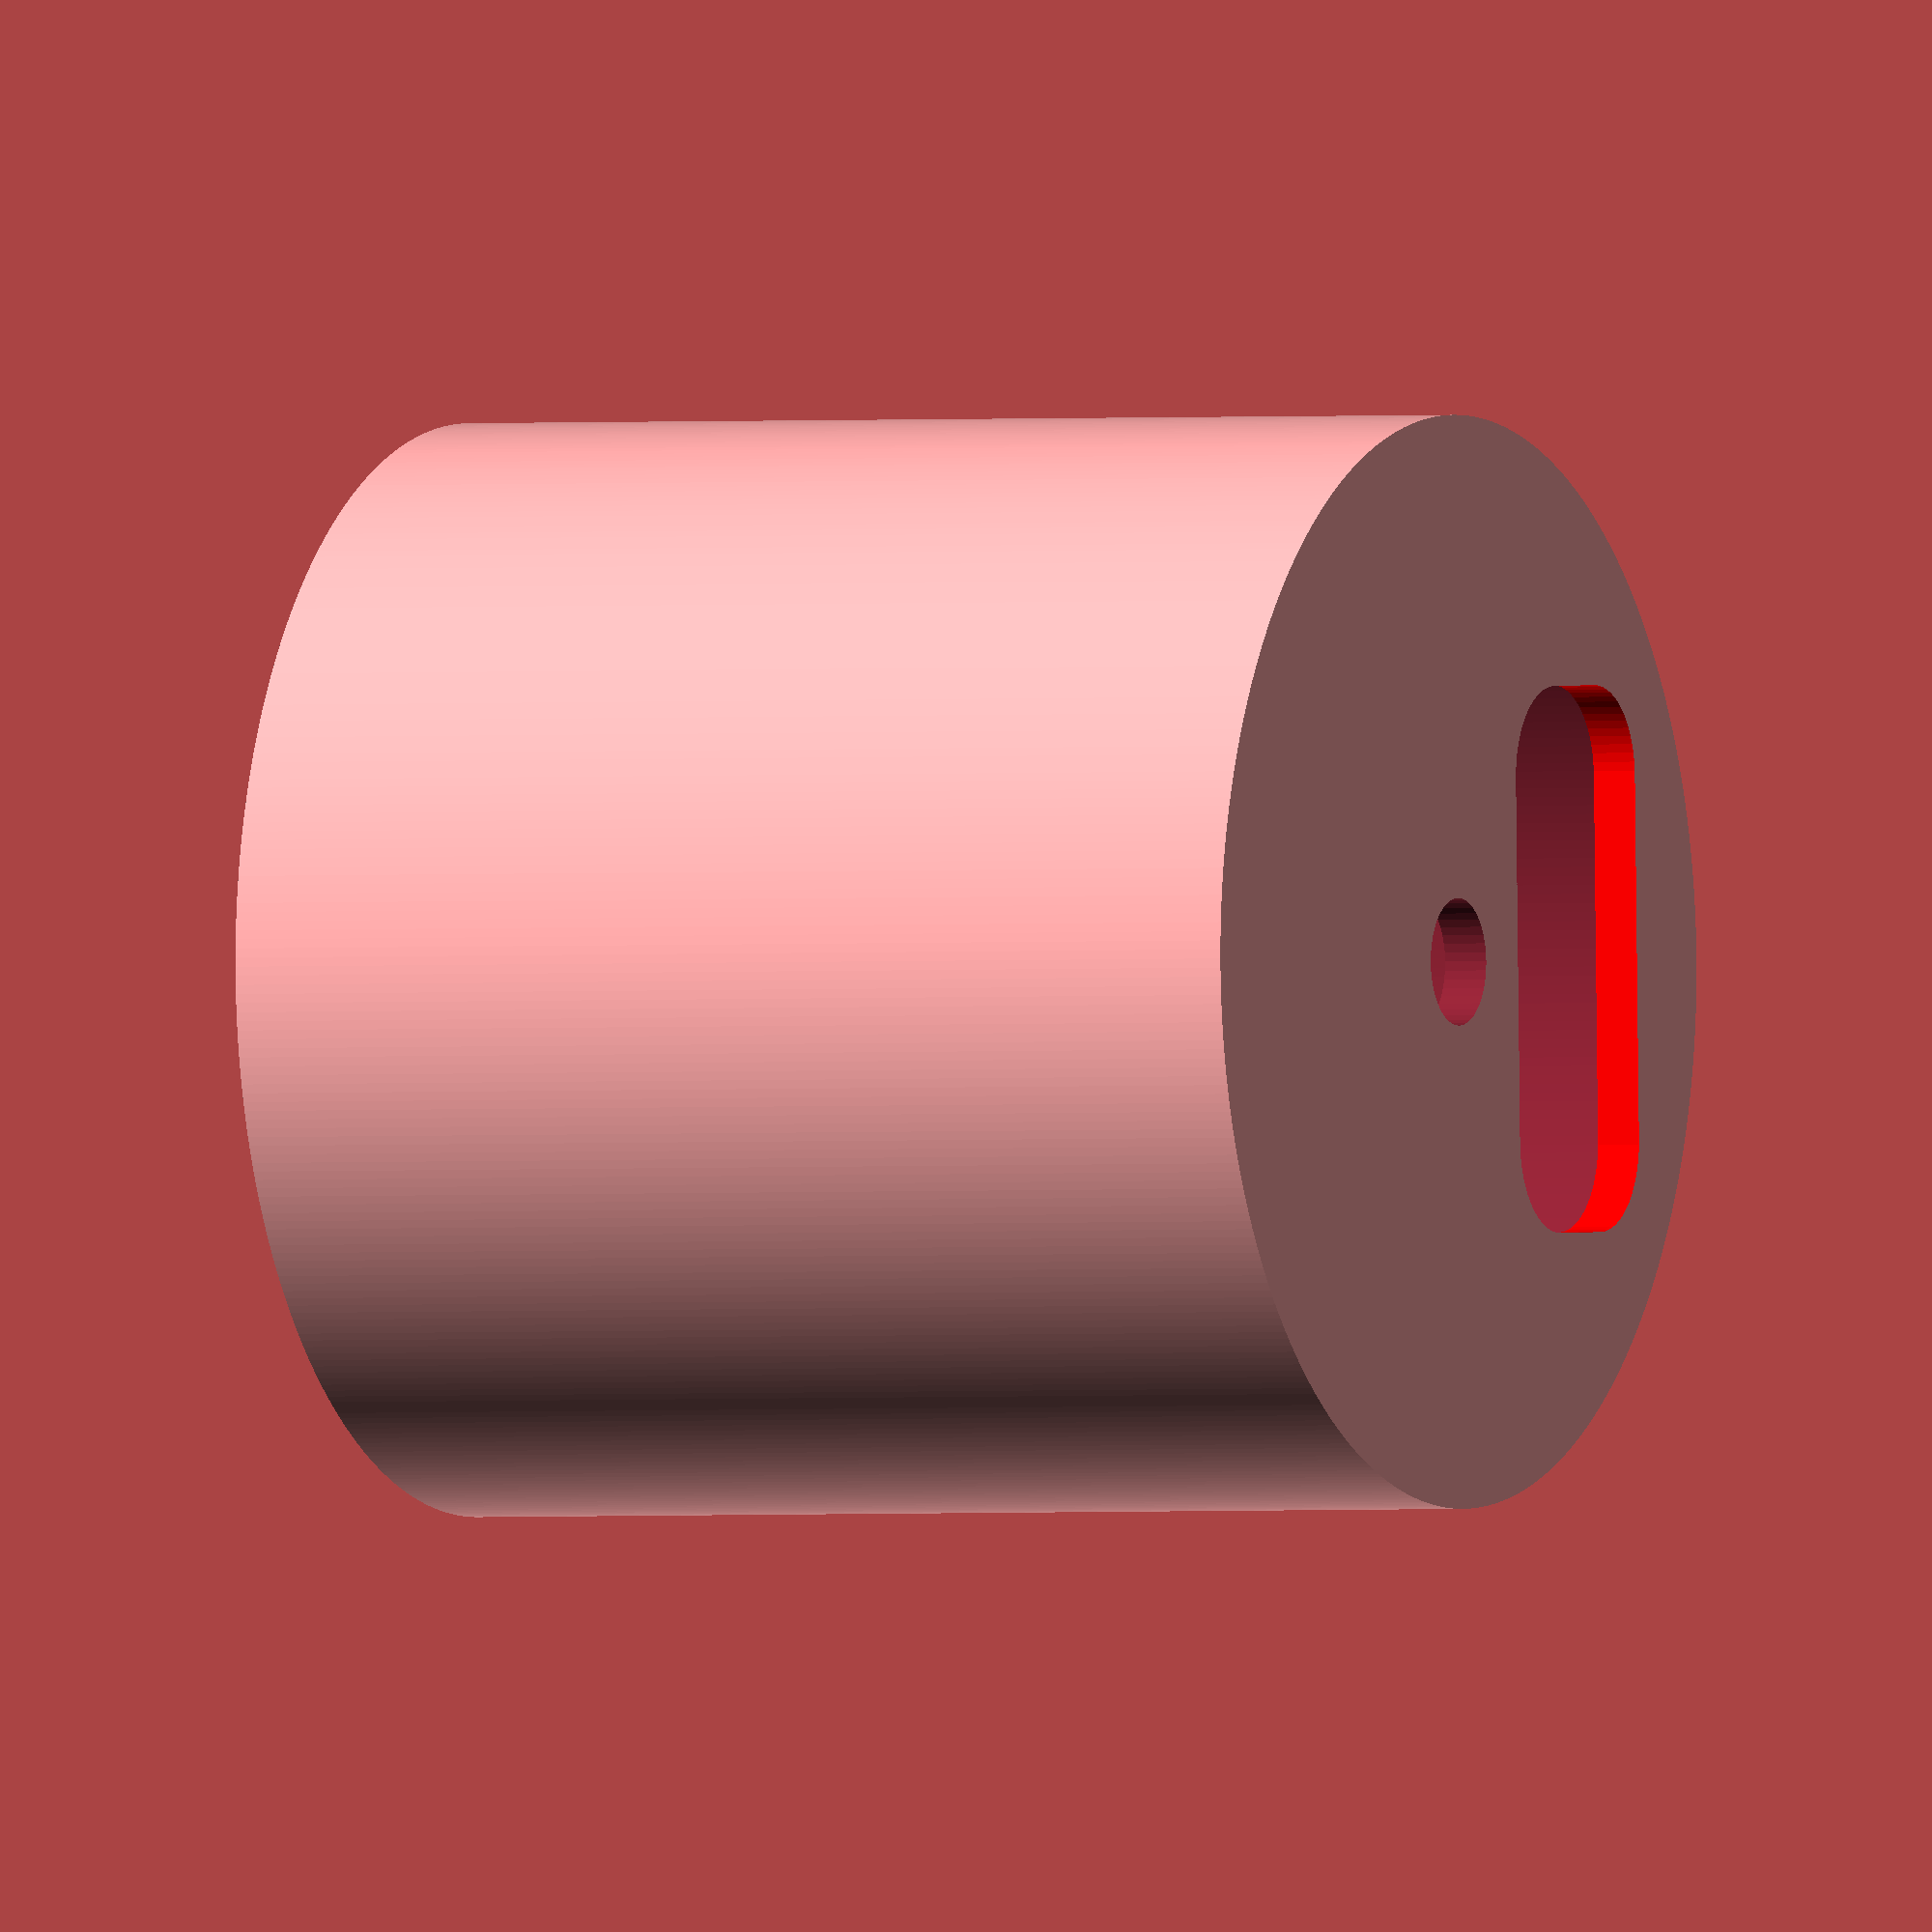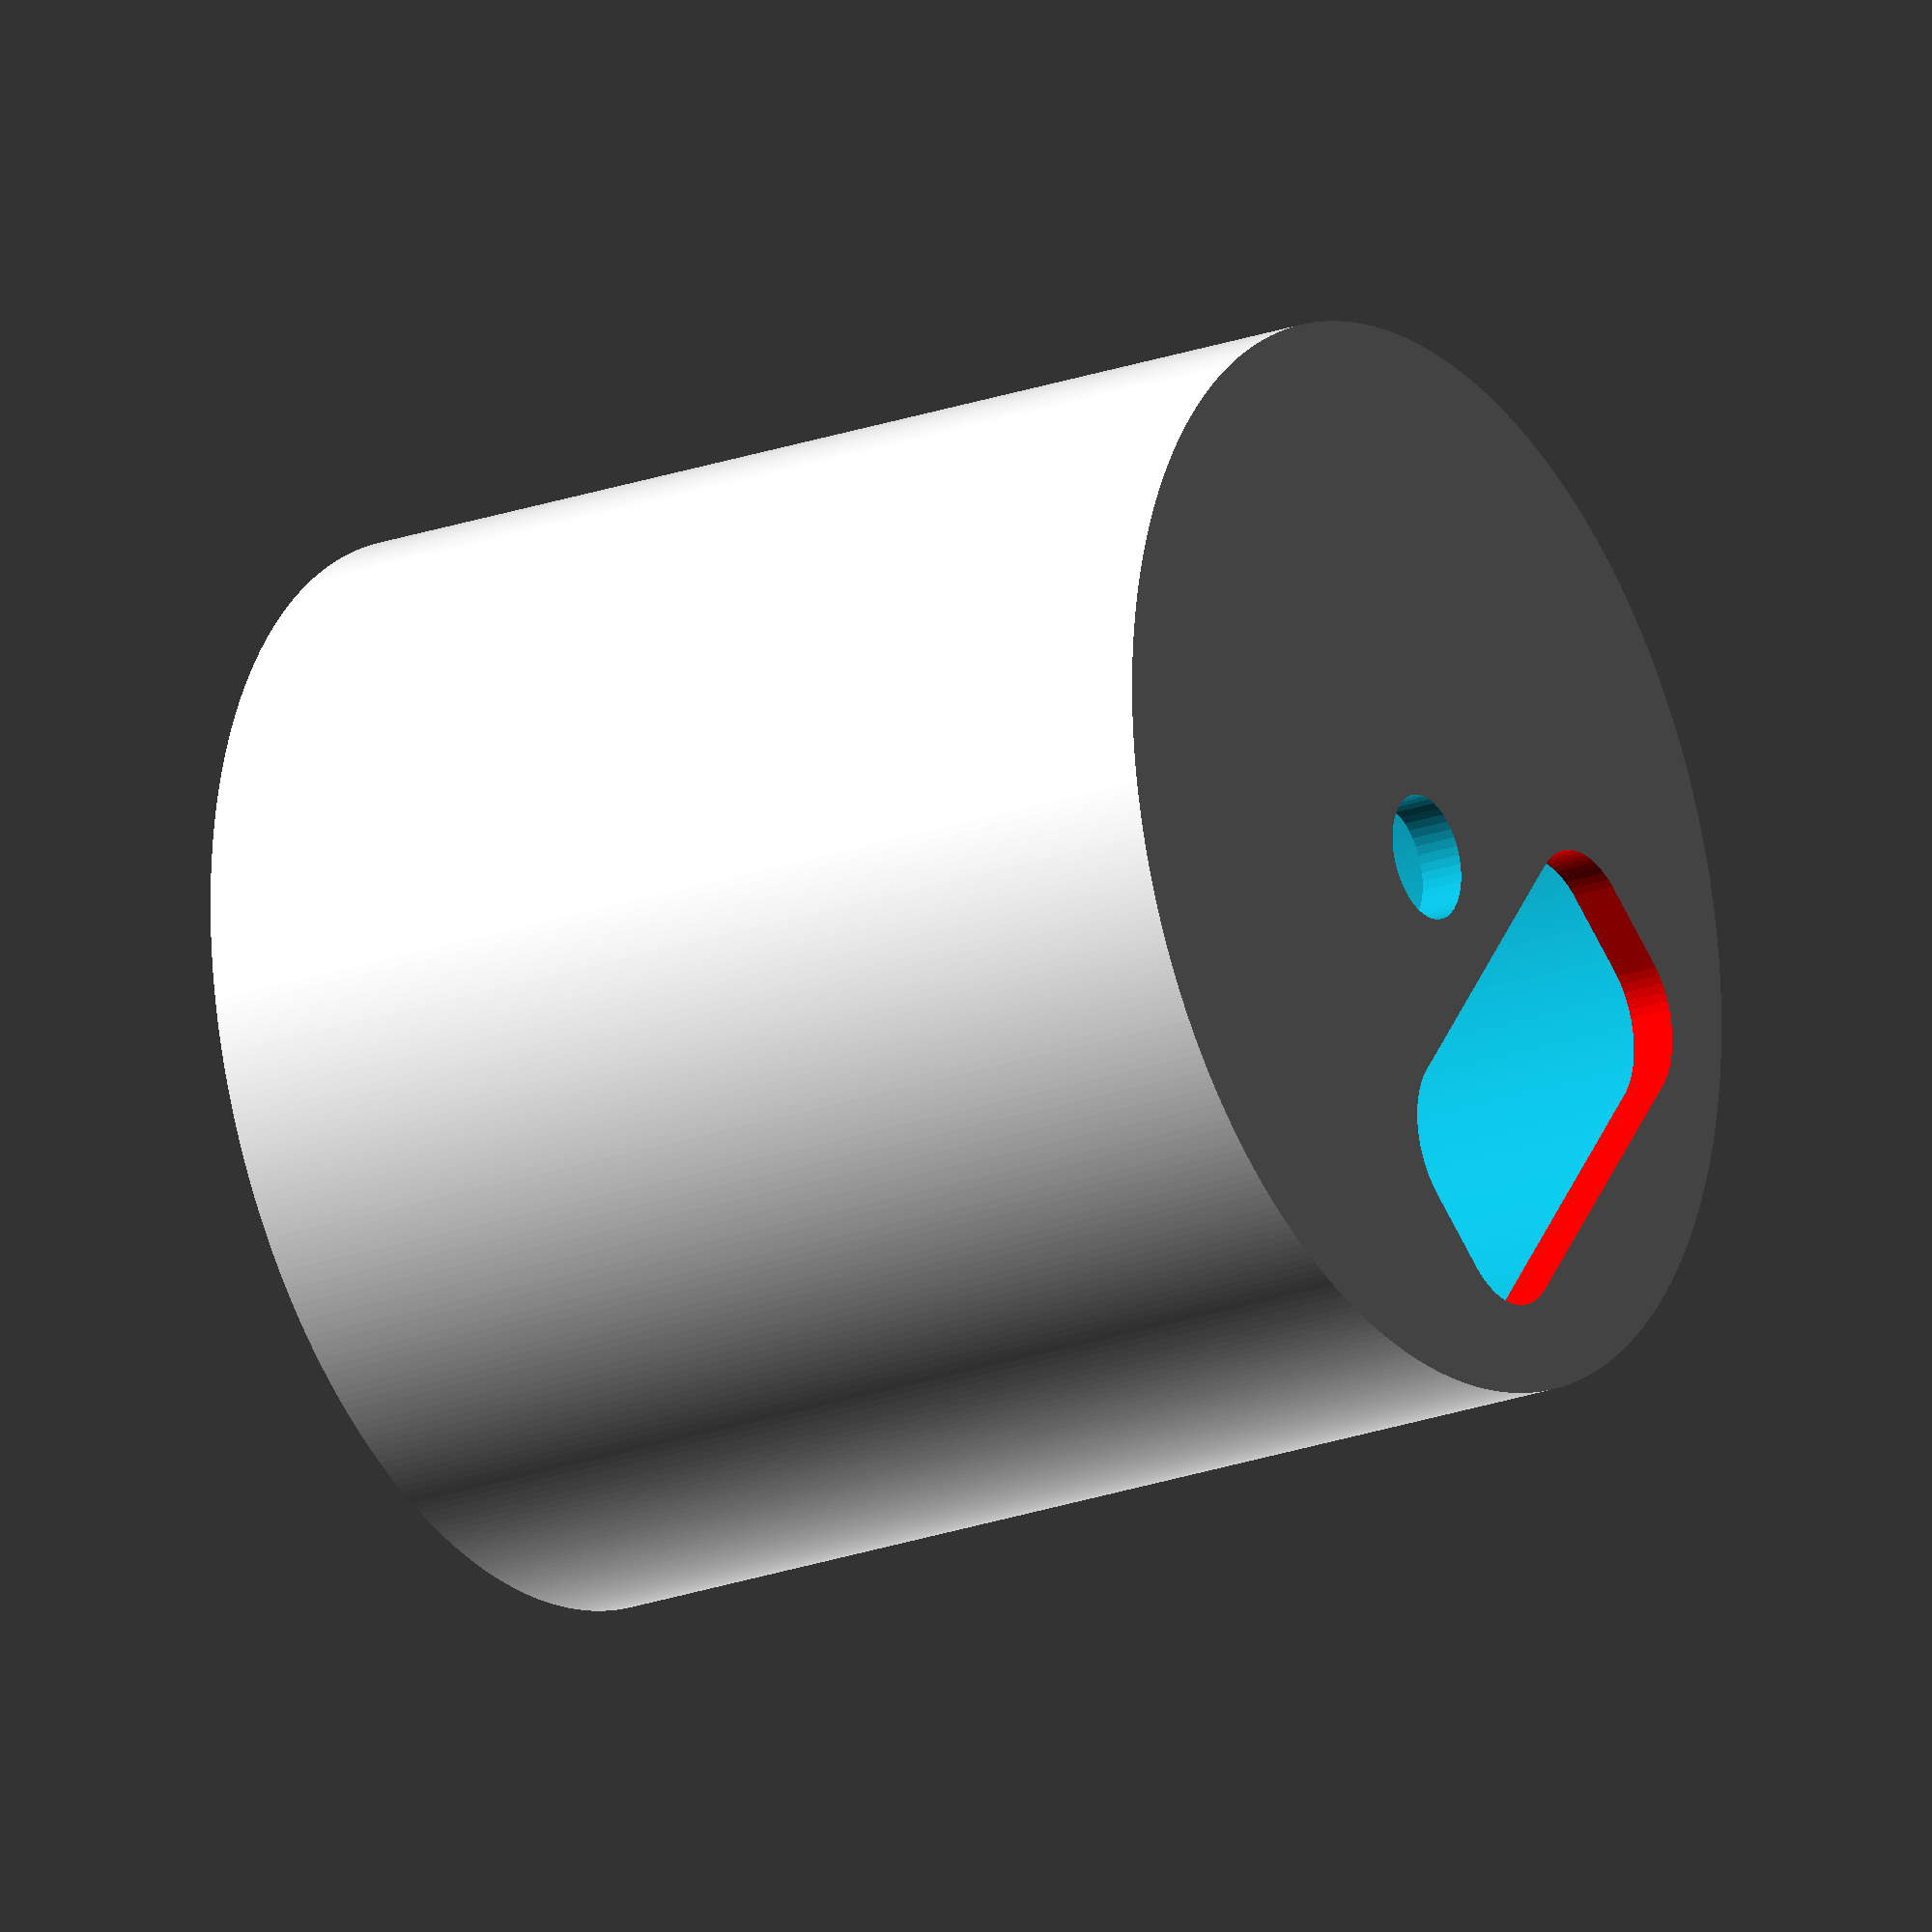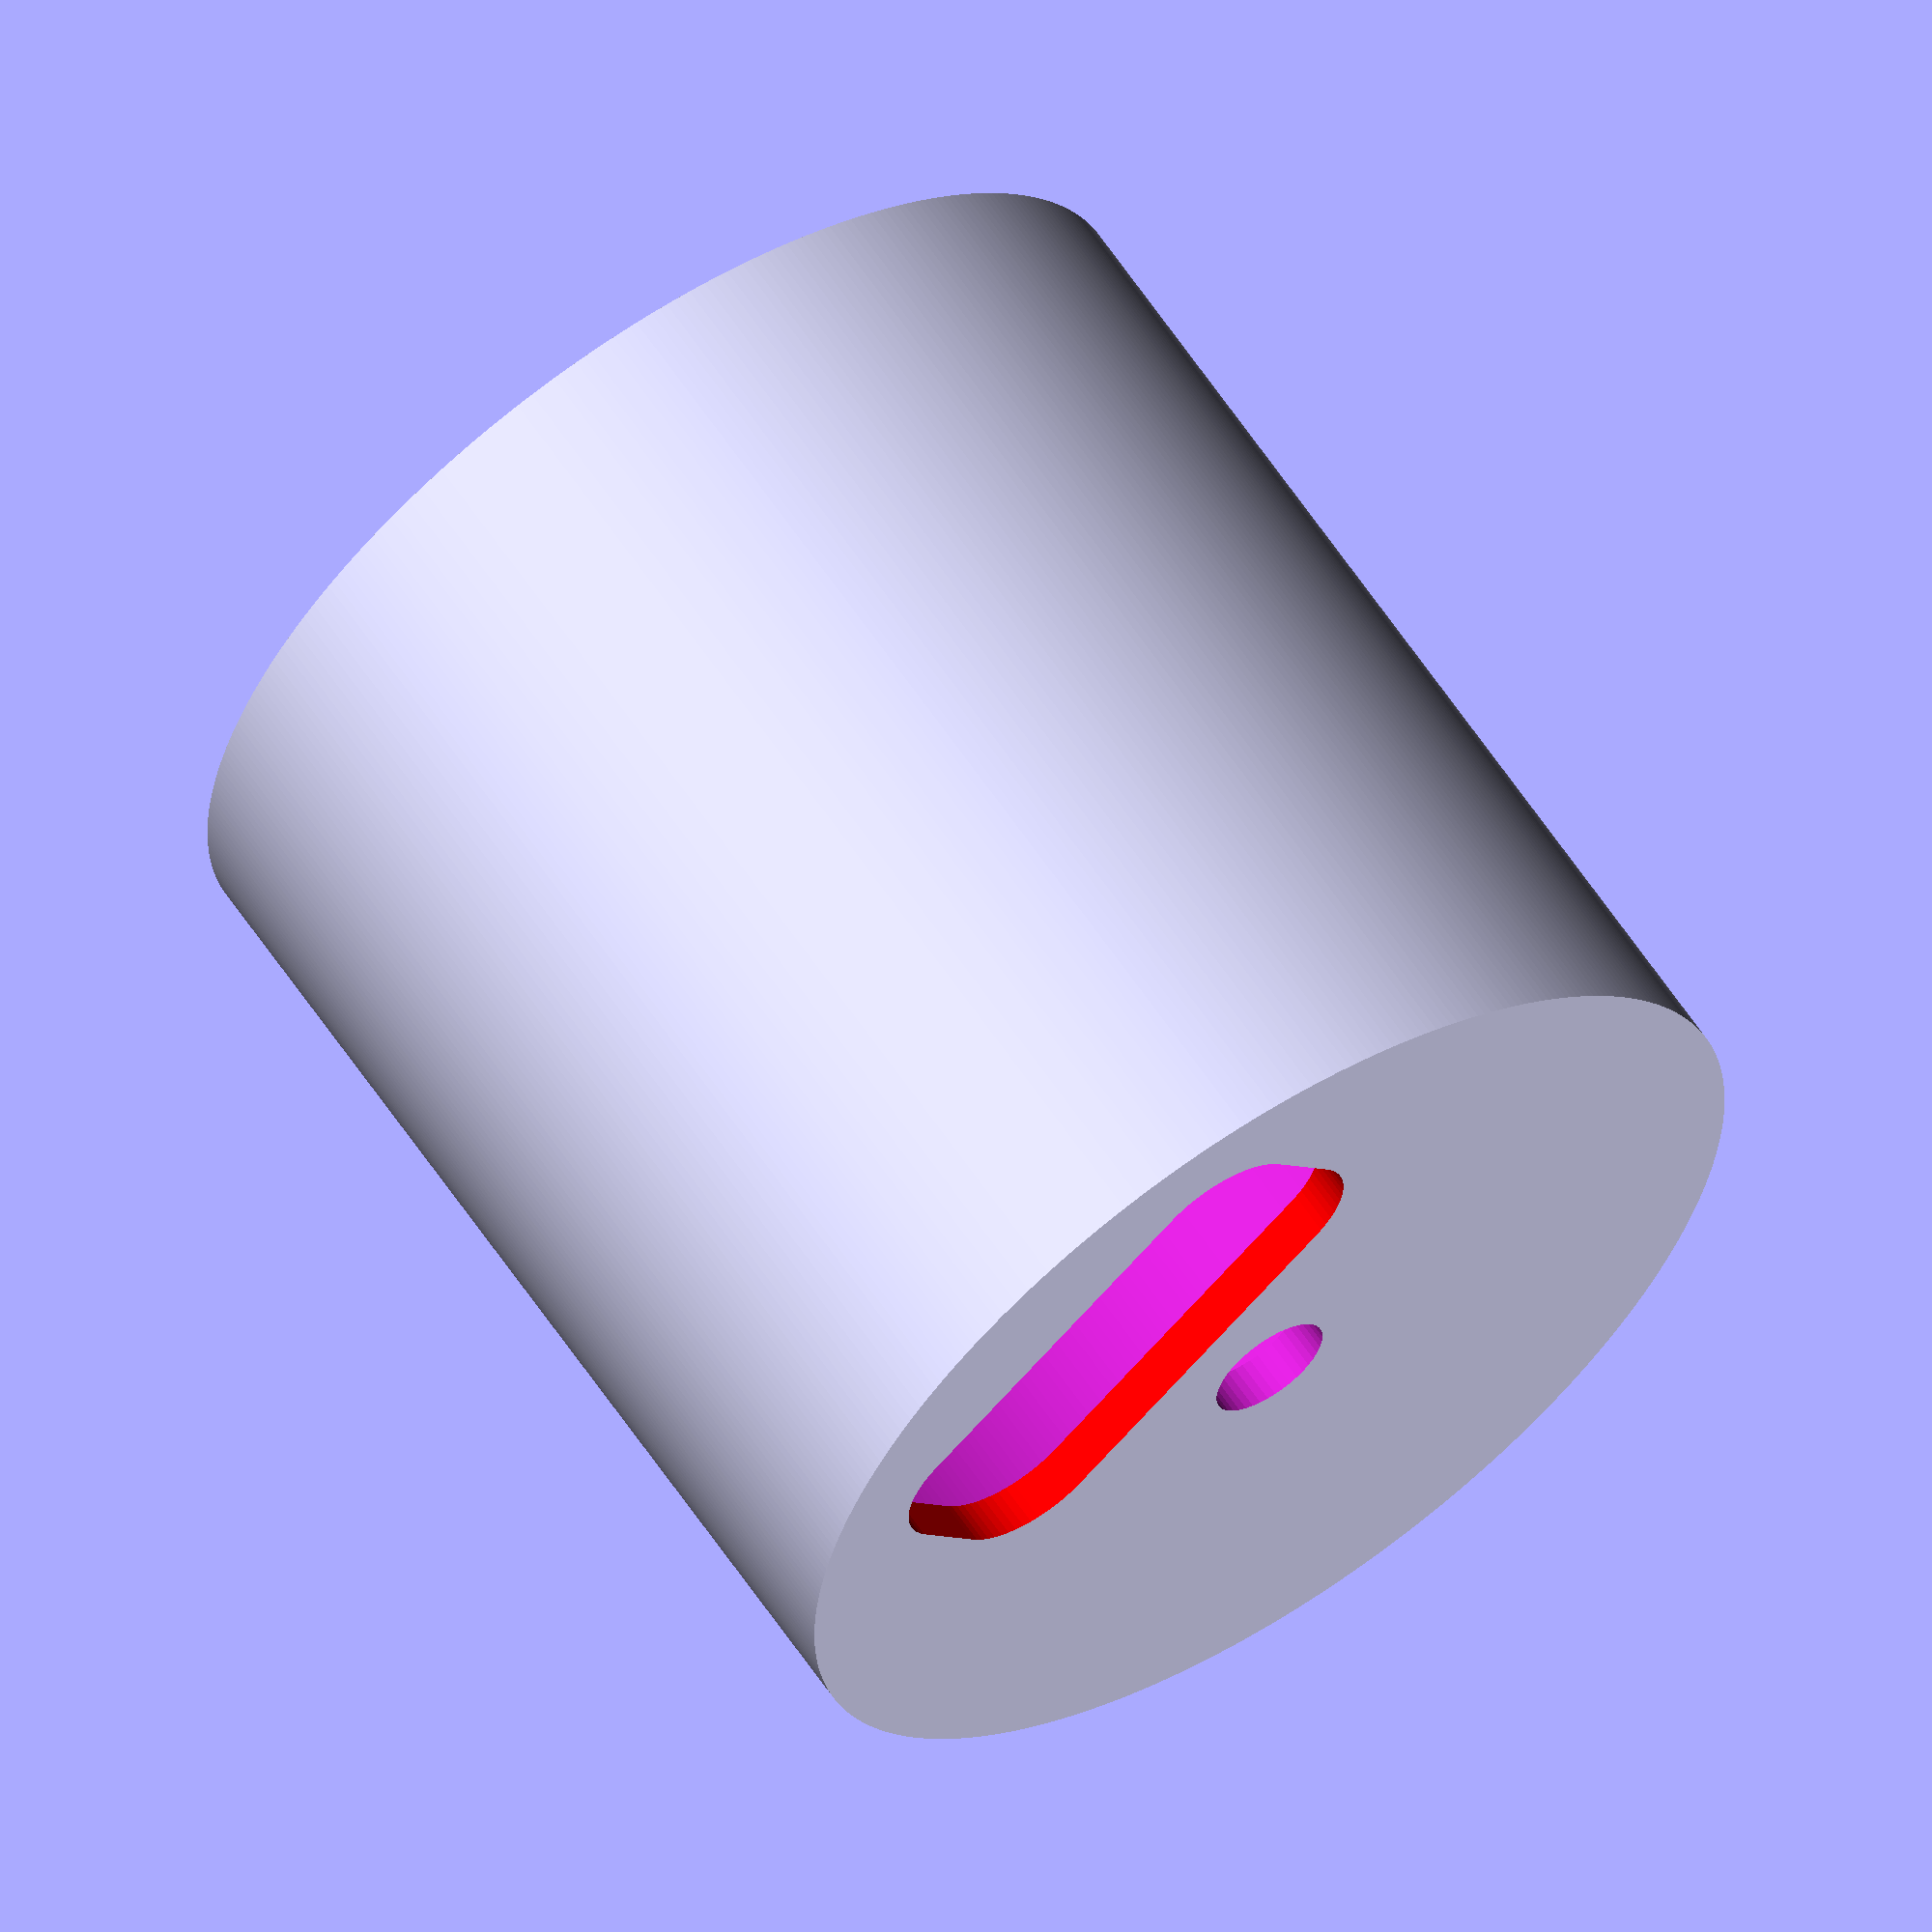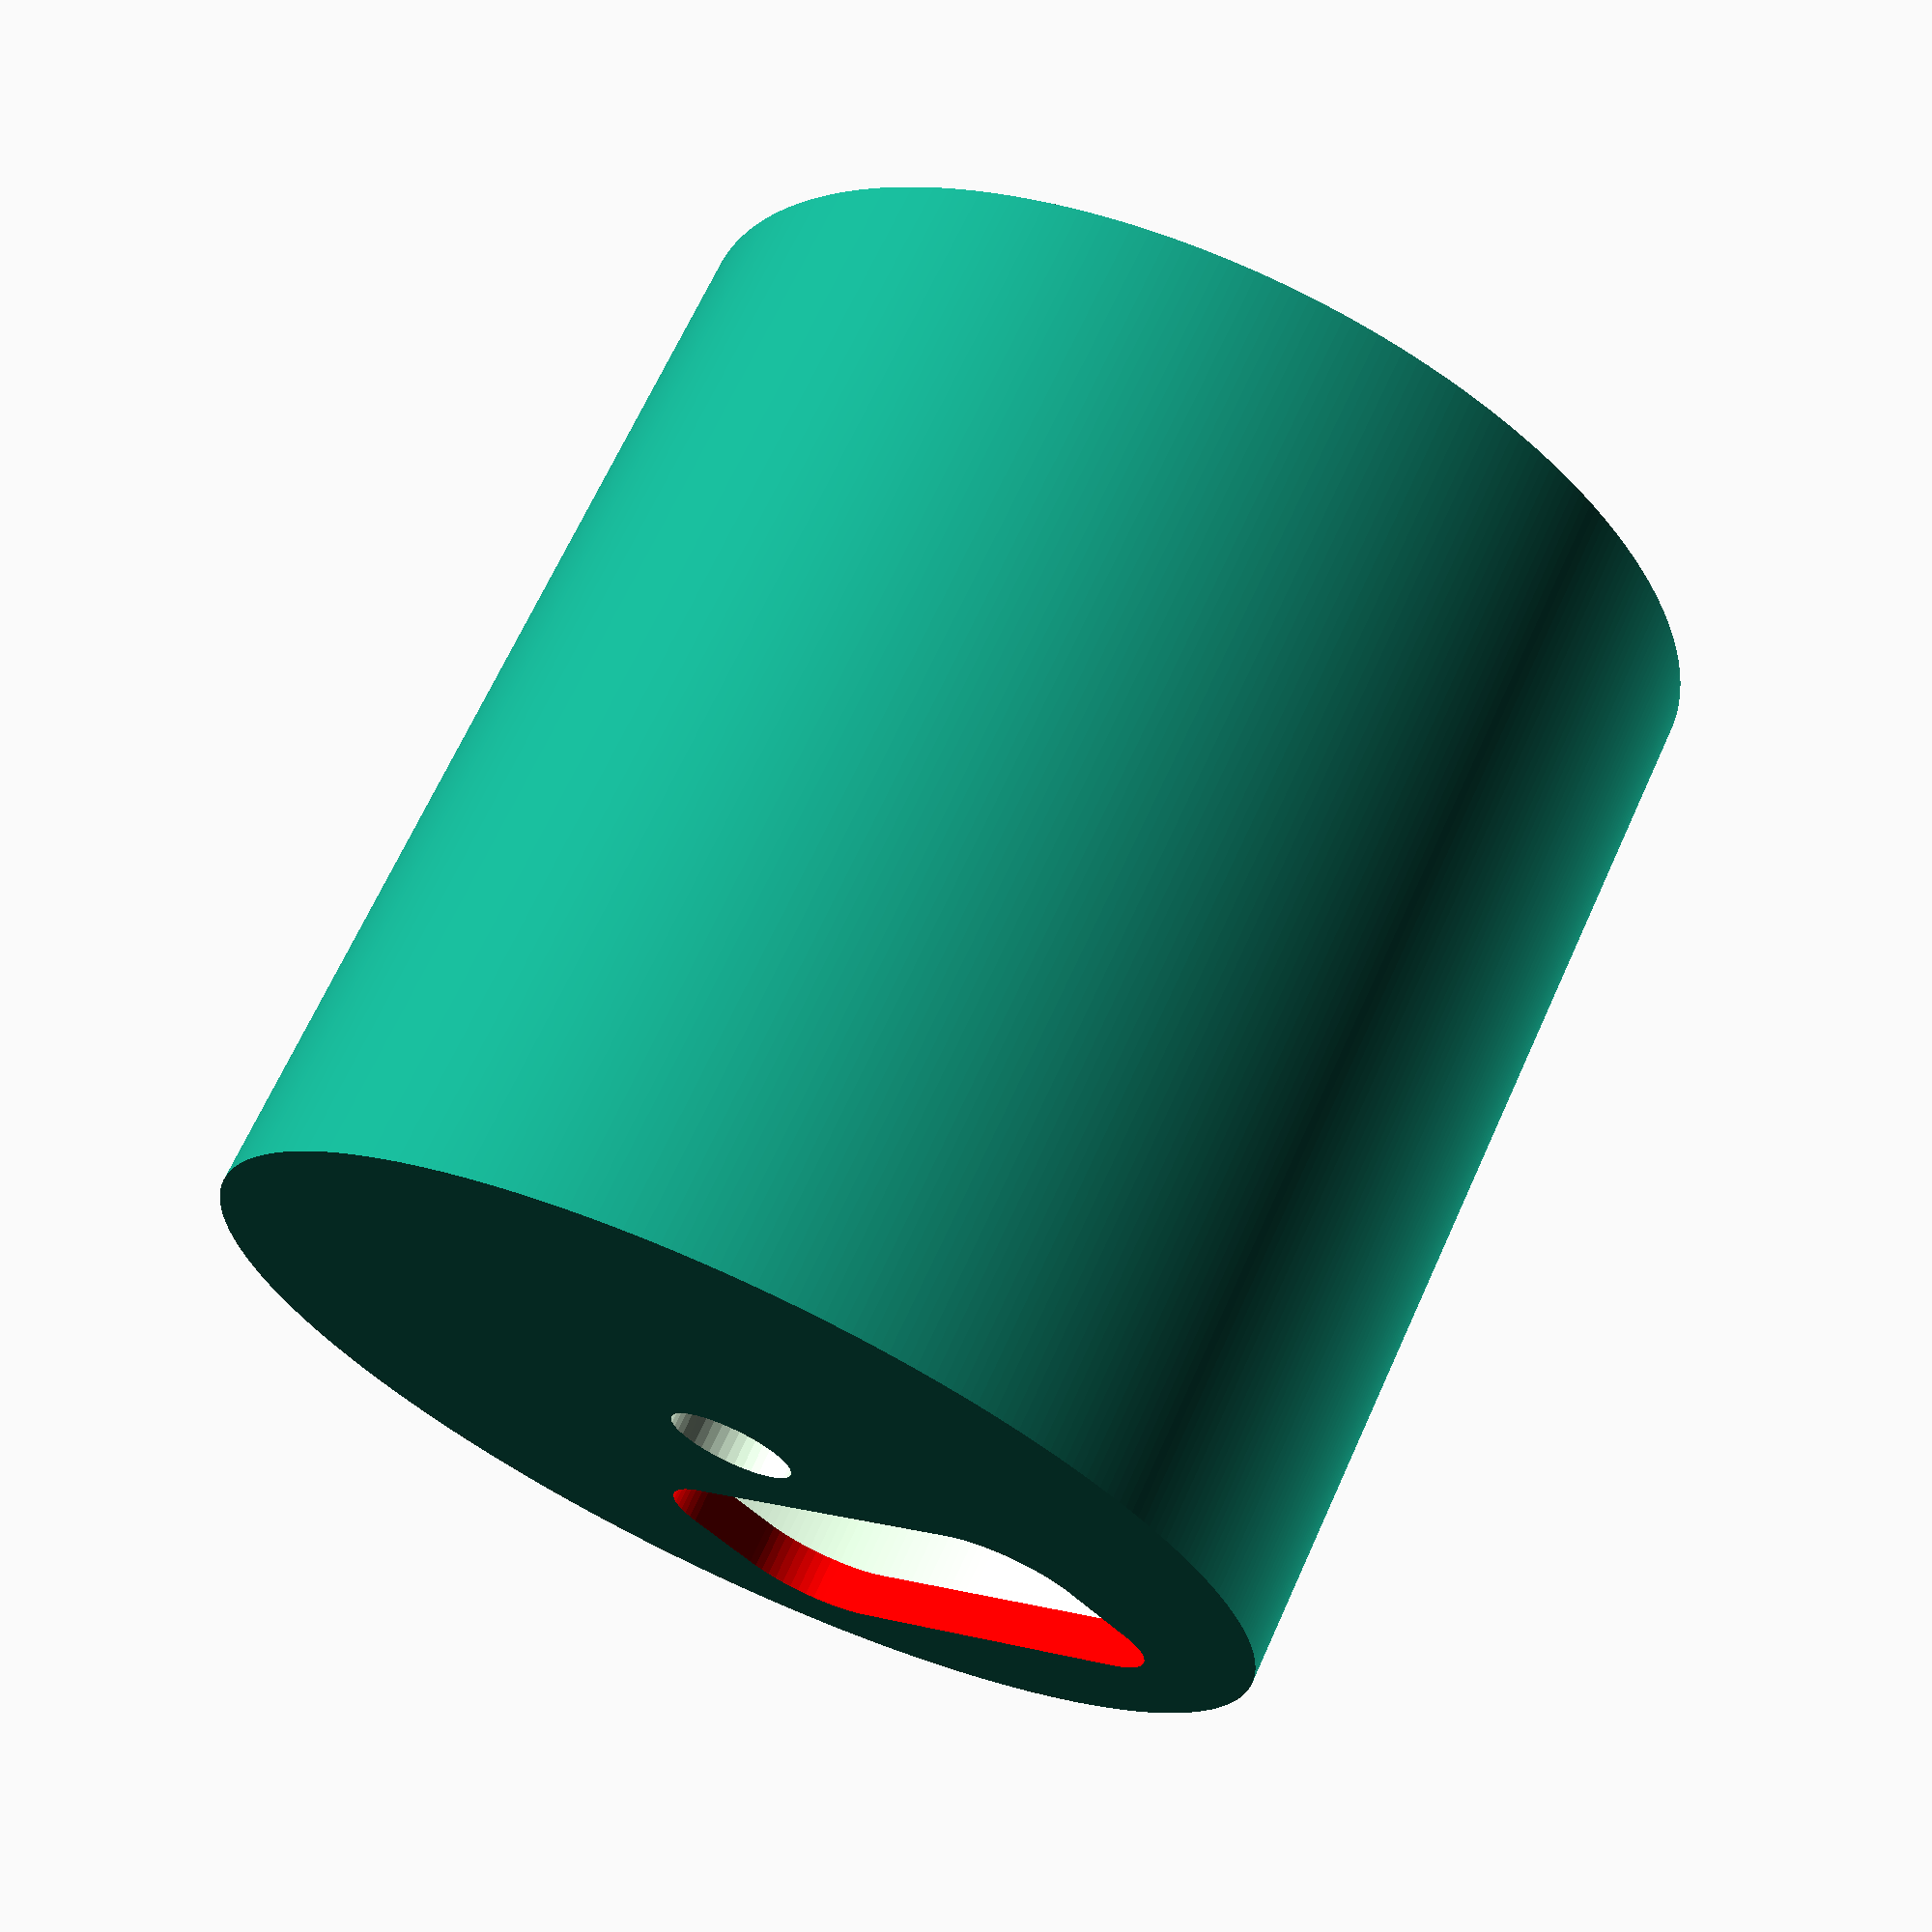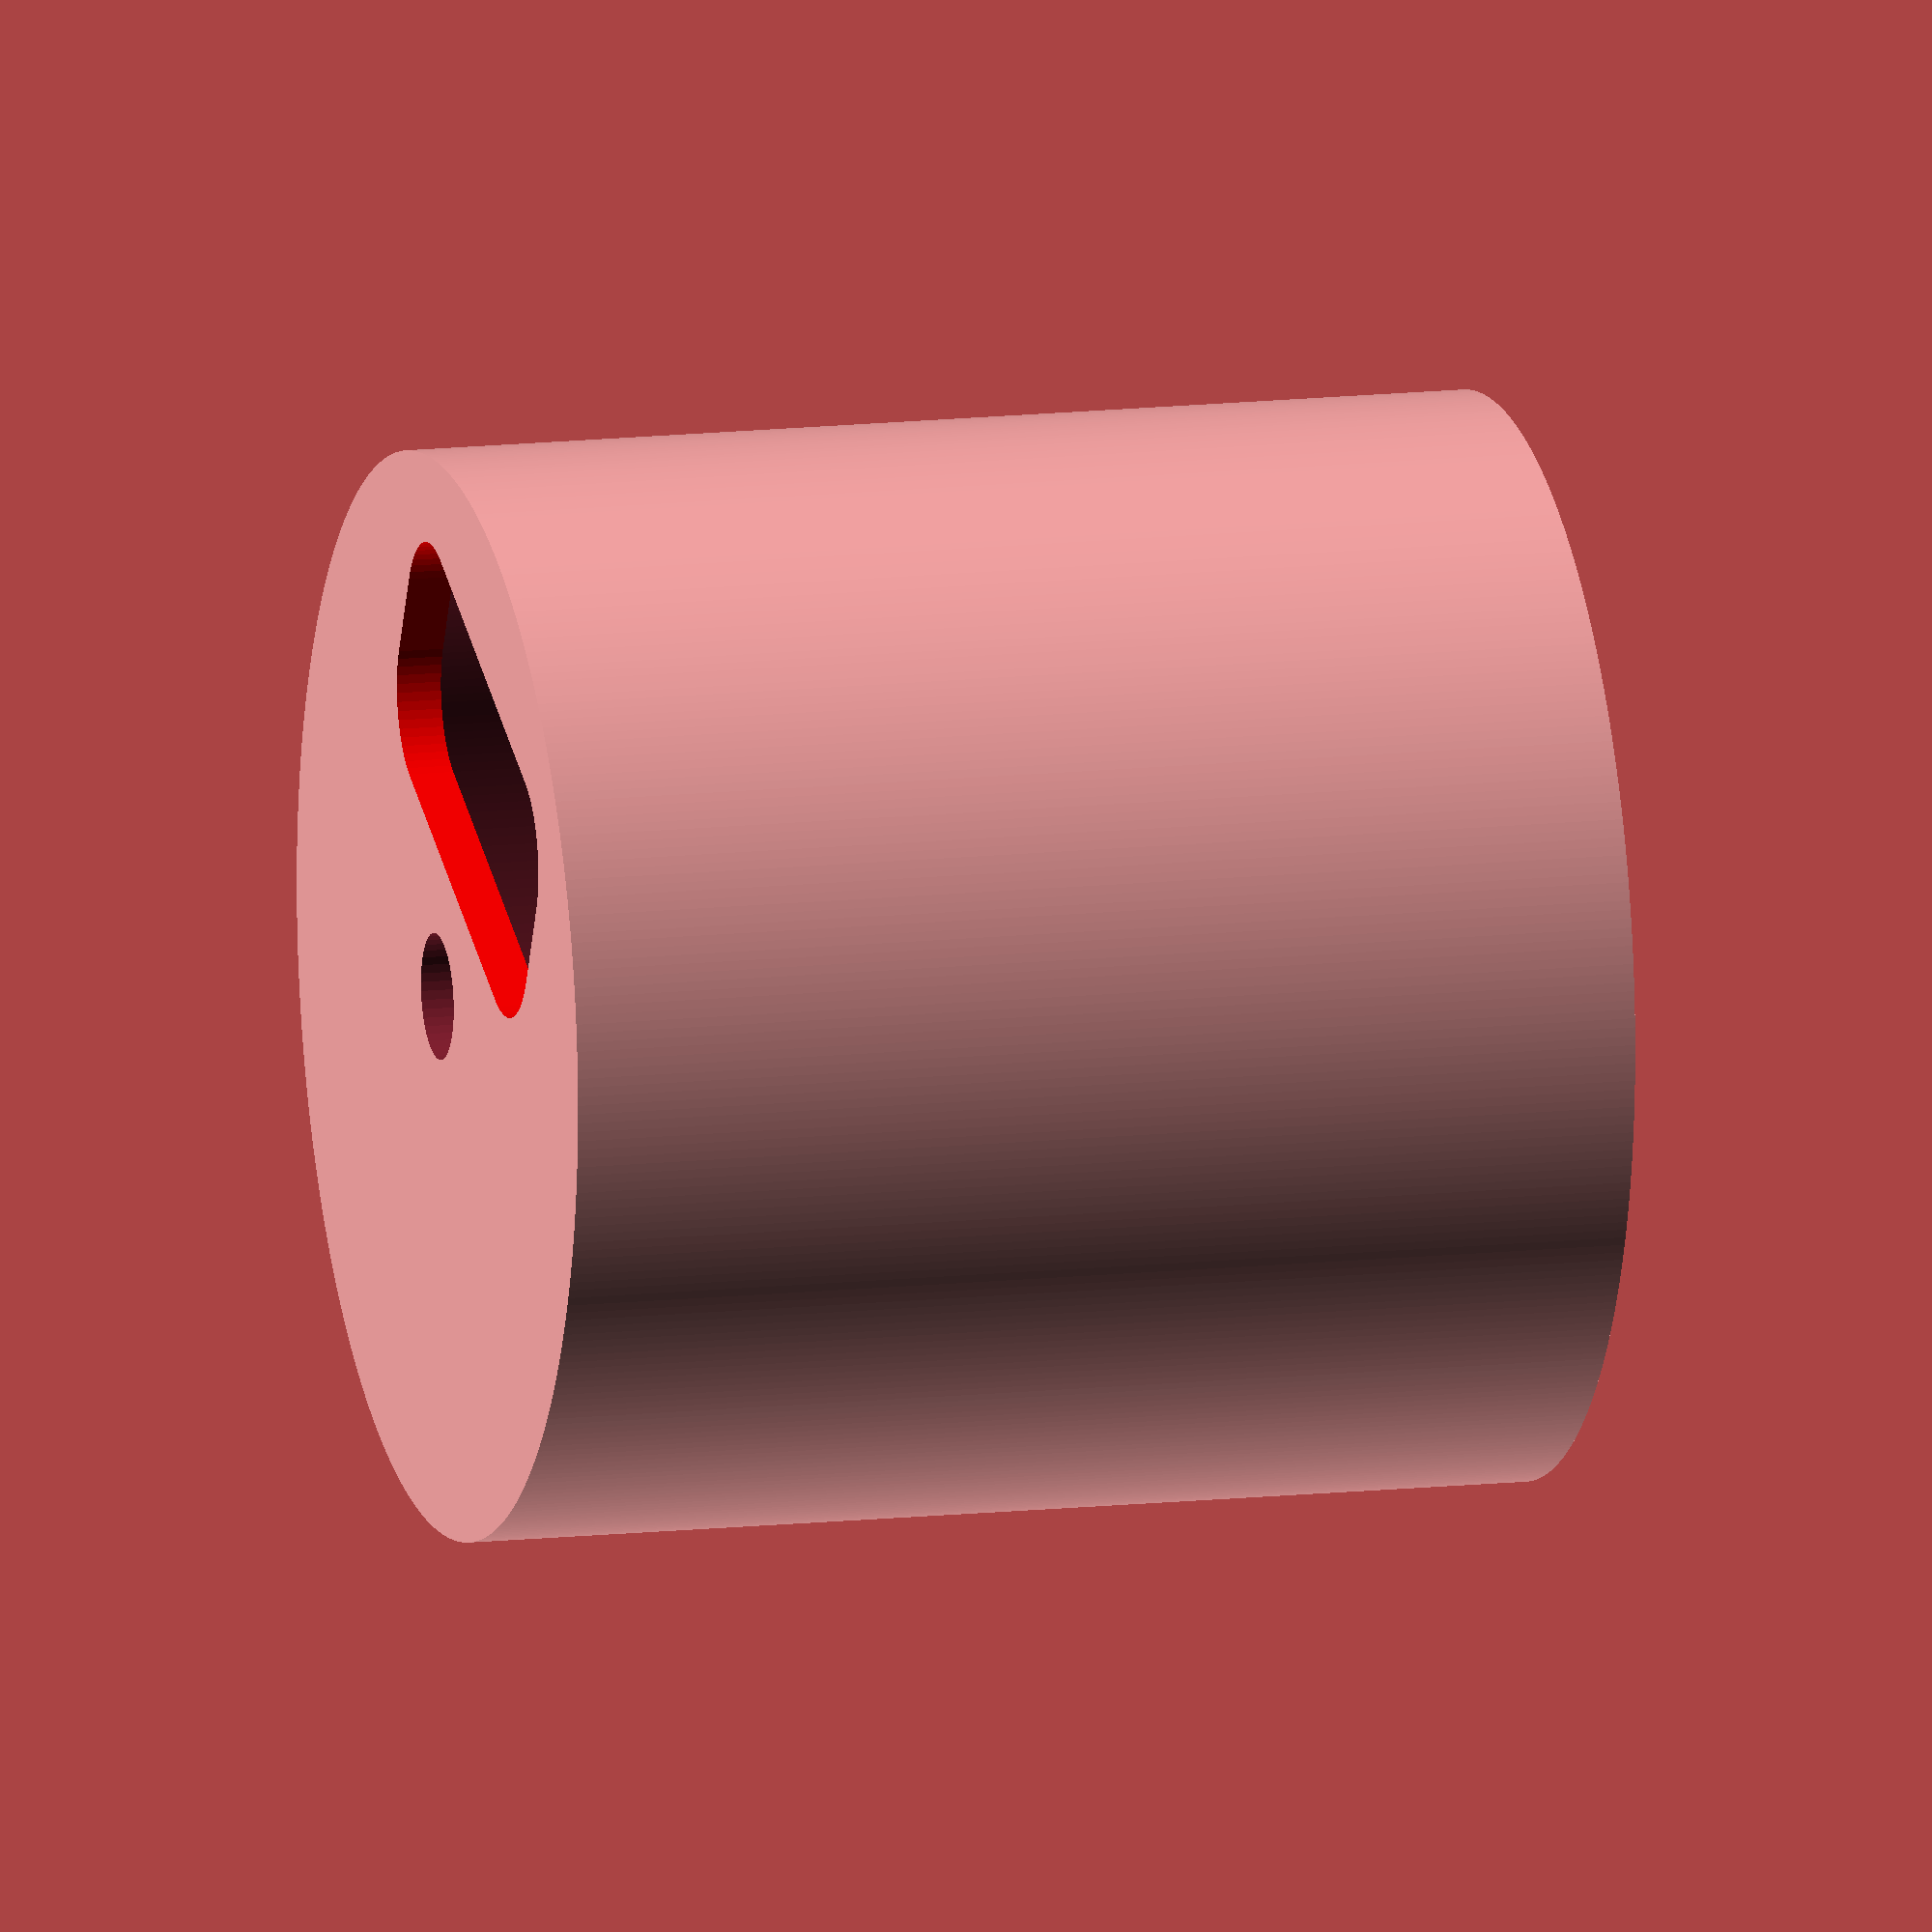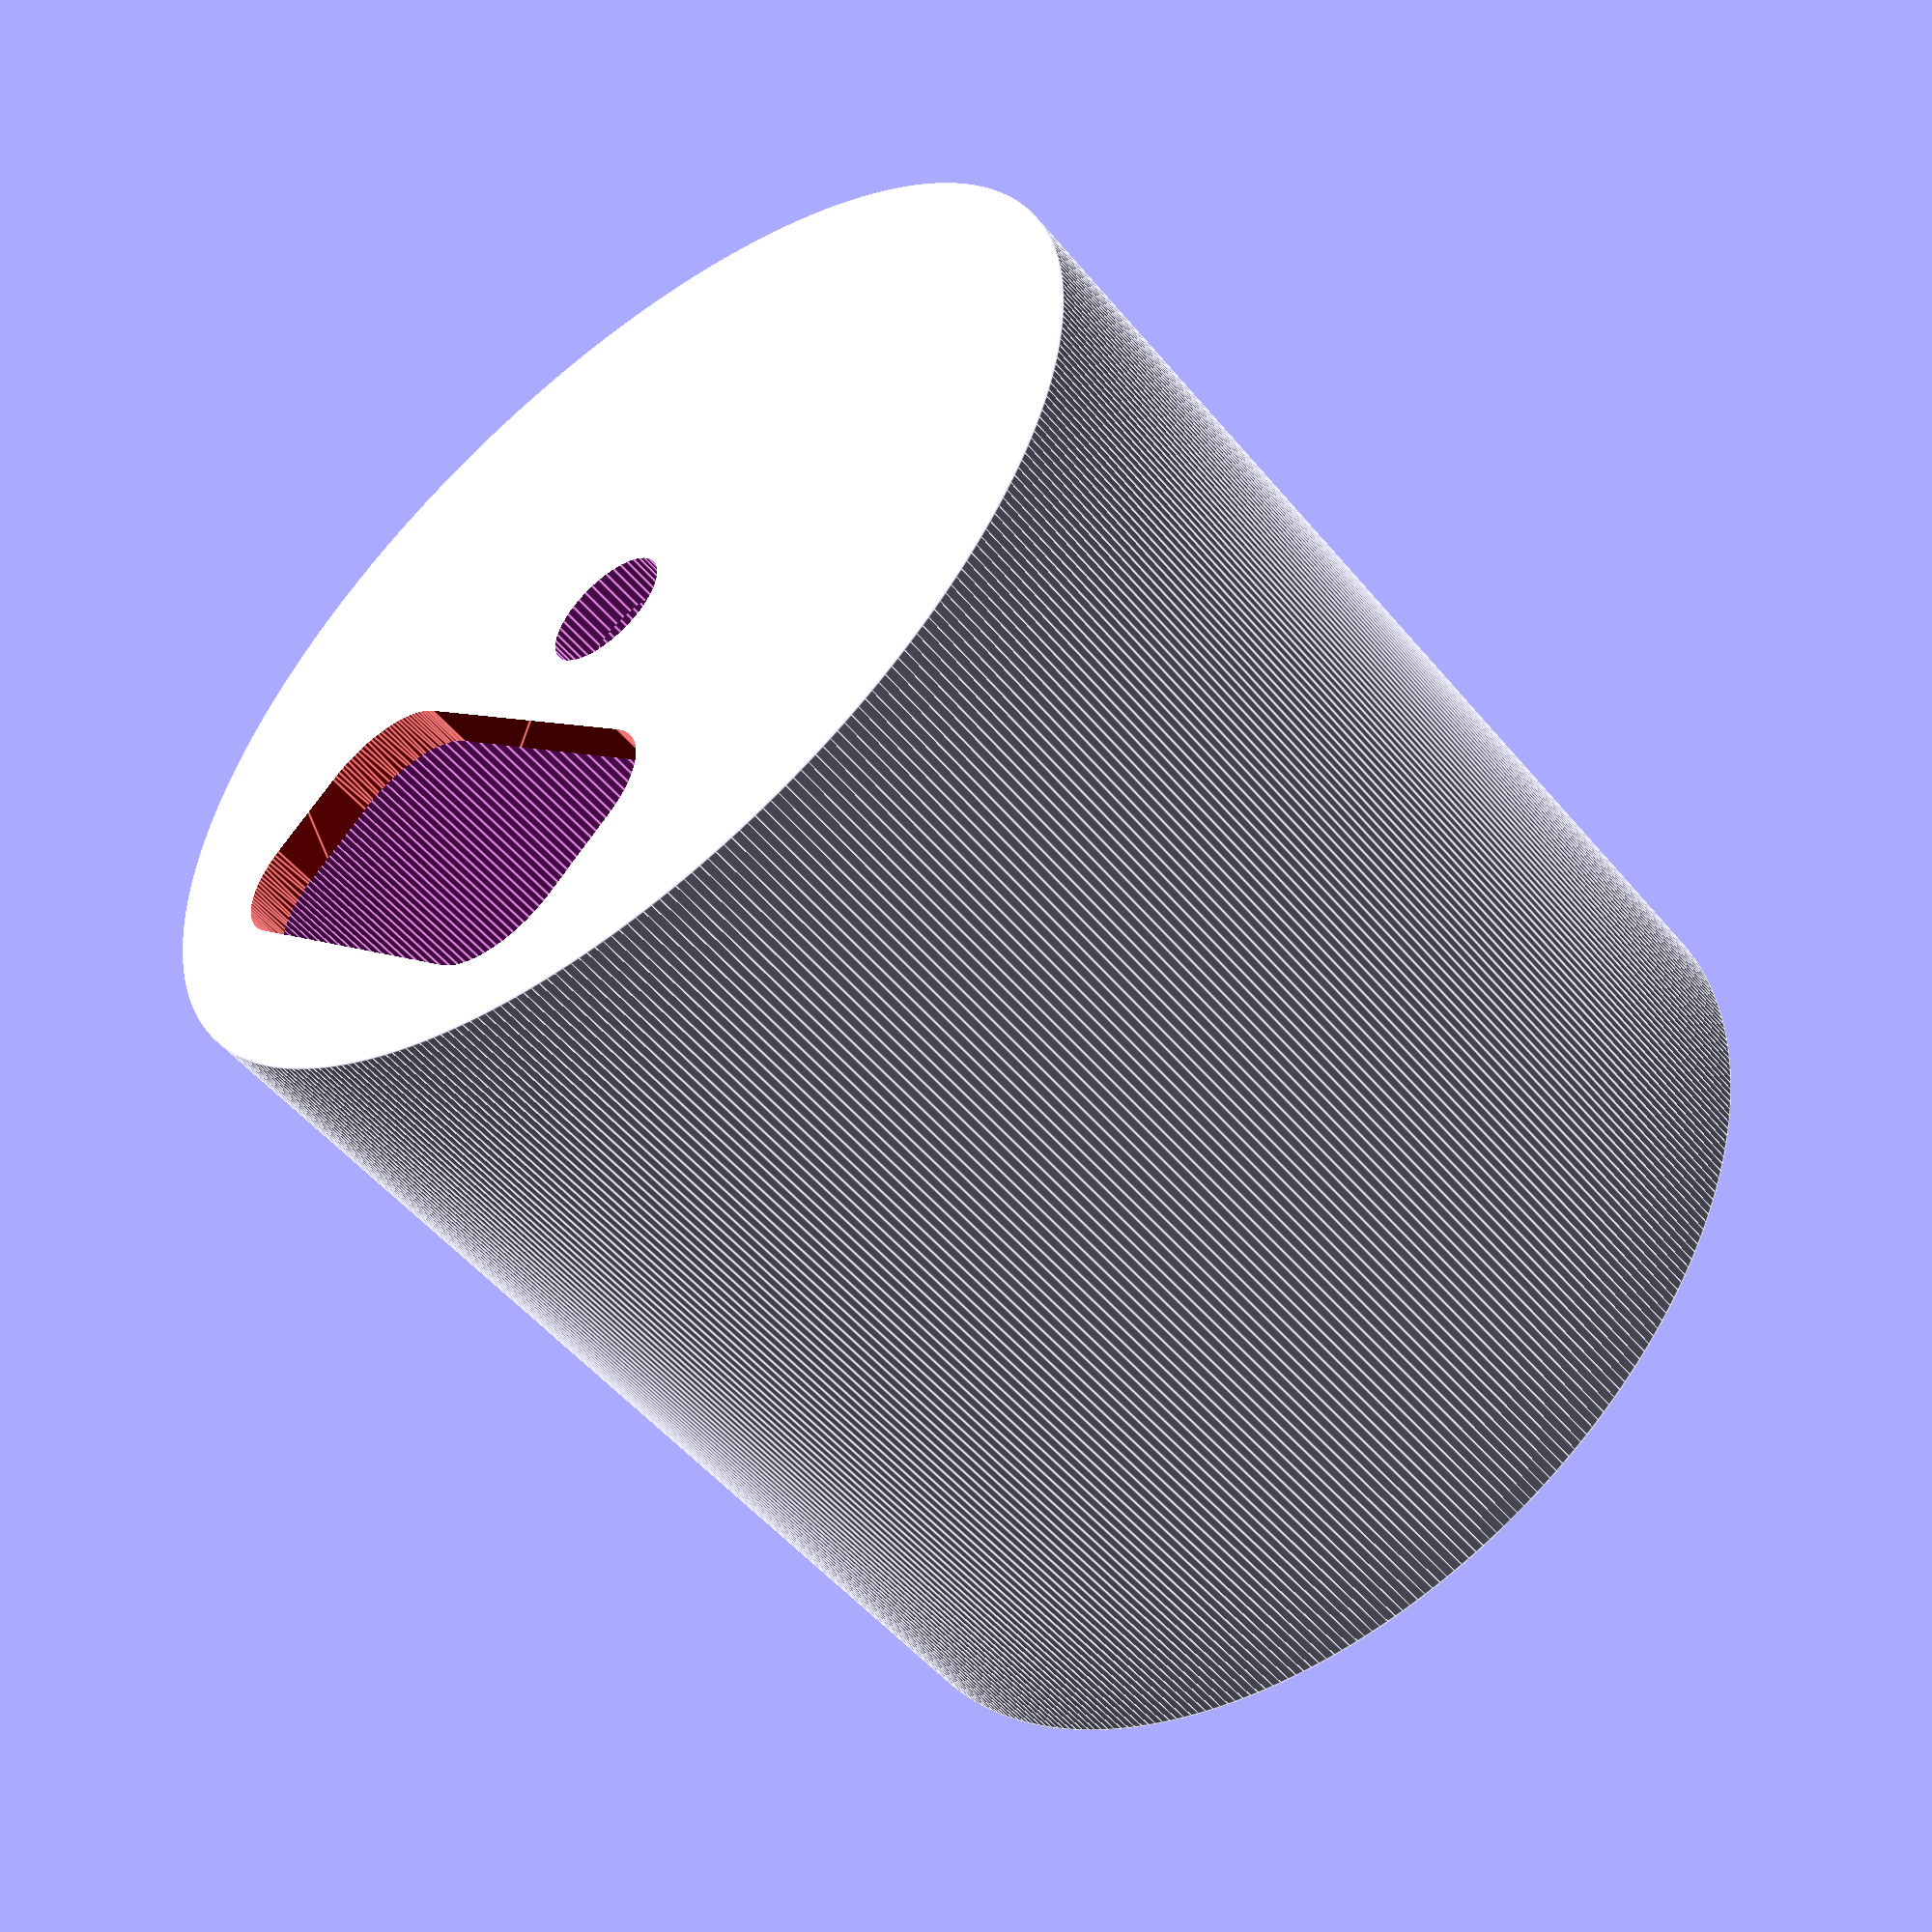
<openscad>
$fs=0.5;
$fa = 0.5;

module hollow_cylinder() {
    difference() {
        translate([0, 0, -30]) {
            r1 = 30;
            h1 = 60;
            cylinder(d = 2 * r1, h = h1);
        }
        translate([0, 0, -27.5]) {
            r2 = 27.5;
            h2 = 55;
            cylinder(d = 2 * r2, h =  h2);
        }
    }
}

module rounded_cube(L1, L2) {
    color("red") {
        cyl_r = L1 / 3;
        cube_len1 = L1 - 2 * cyl_r;
        cube_len2 = L2 - 2 * cyl_r;
        translate([cyl_r, cyl_r, 0]) {
            minkowski() {
                cube([cube_len1, cube_len2, 10]);
                cylinder(r = cyl_r, h = 1);
            }
        }
    }
}

module top_hole() {
    translate([7.5, -15, 25])
    rounded_cube(L1 = 15, L2 = 30);
}

module bottom_hole() {
    translate([-7.5 - 15, -15, -35])
    rounded_cube(L1 = 15, L2 = 30);
}

//bottom_hole();

module treat_reservoir() {
    difference() {
        hollow_cylinder();
        translate([0, 0, -50]) {
            cylinder(d = 7, h = 100);
        }
    }
}

difference() {
    treat_reservoir();
    top_hole();
    bottom_hole();
}

</openscad>
<views>
elev=1.0 azim=1.5 roll=115.8 proj=o view=solid
elev=21.7 azim=36.8 roll=302.6 proj=o view=wireframe
elev=118.1 azim=309.1 roll=33.7 proj=o view=wireframe
elev=112.2 azim=229.0 roll=155.6 proj=p view=solid
elev=347.5 azim=295.5 roll=75.1 proj=o view=solid
elev=52.1 azim=224.8 roll=218.5 proj=p view=edges
</views>
